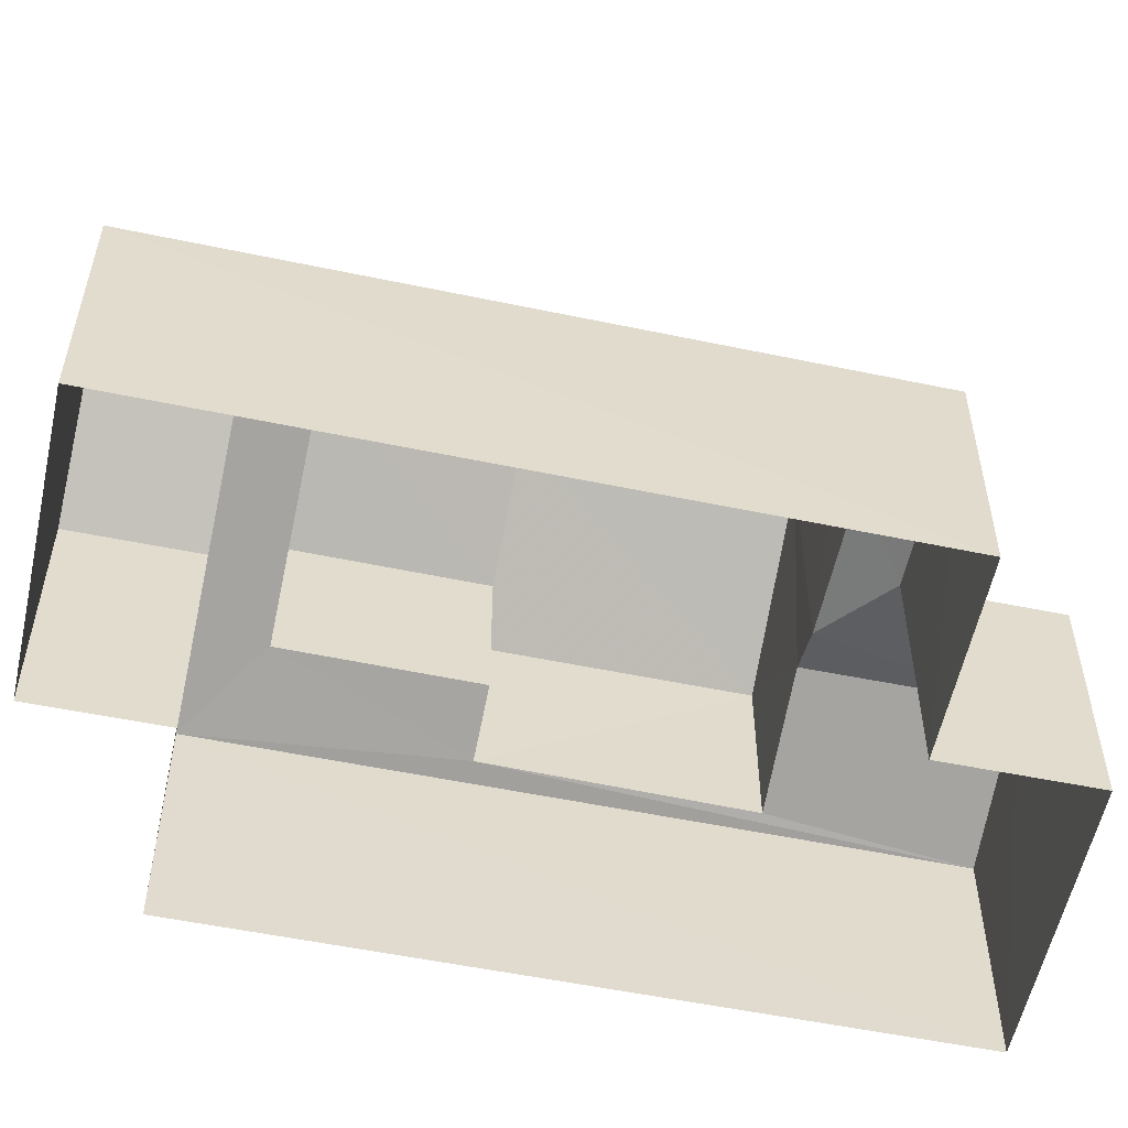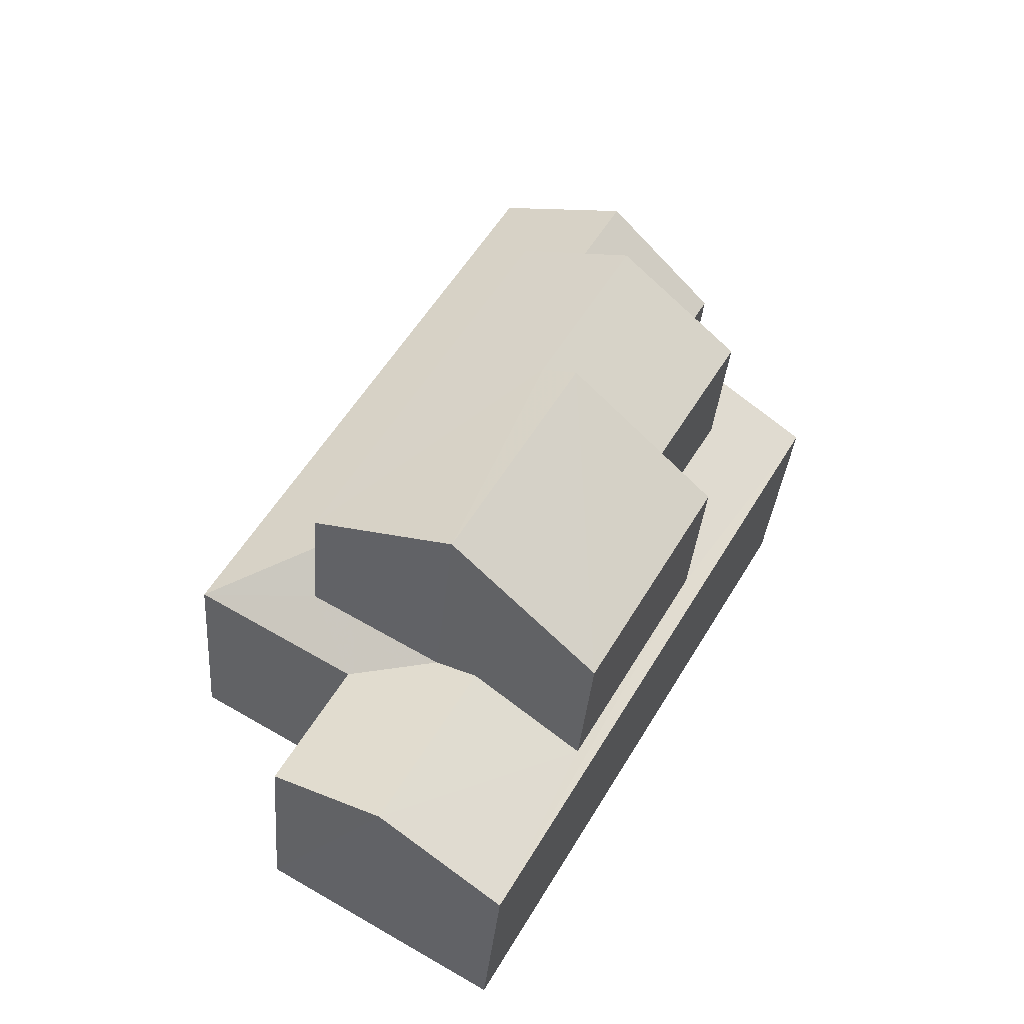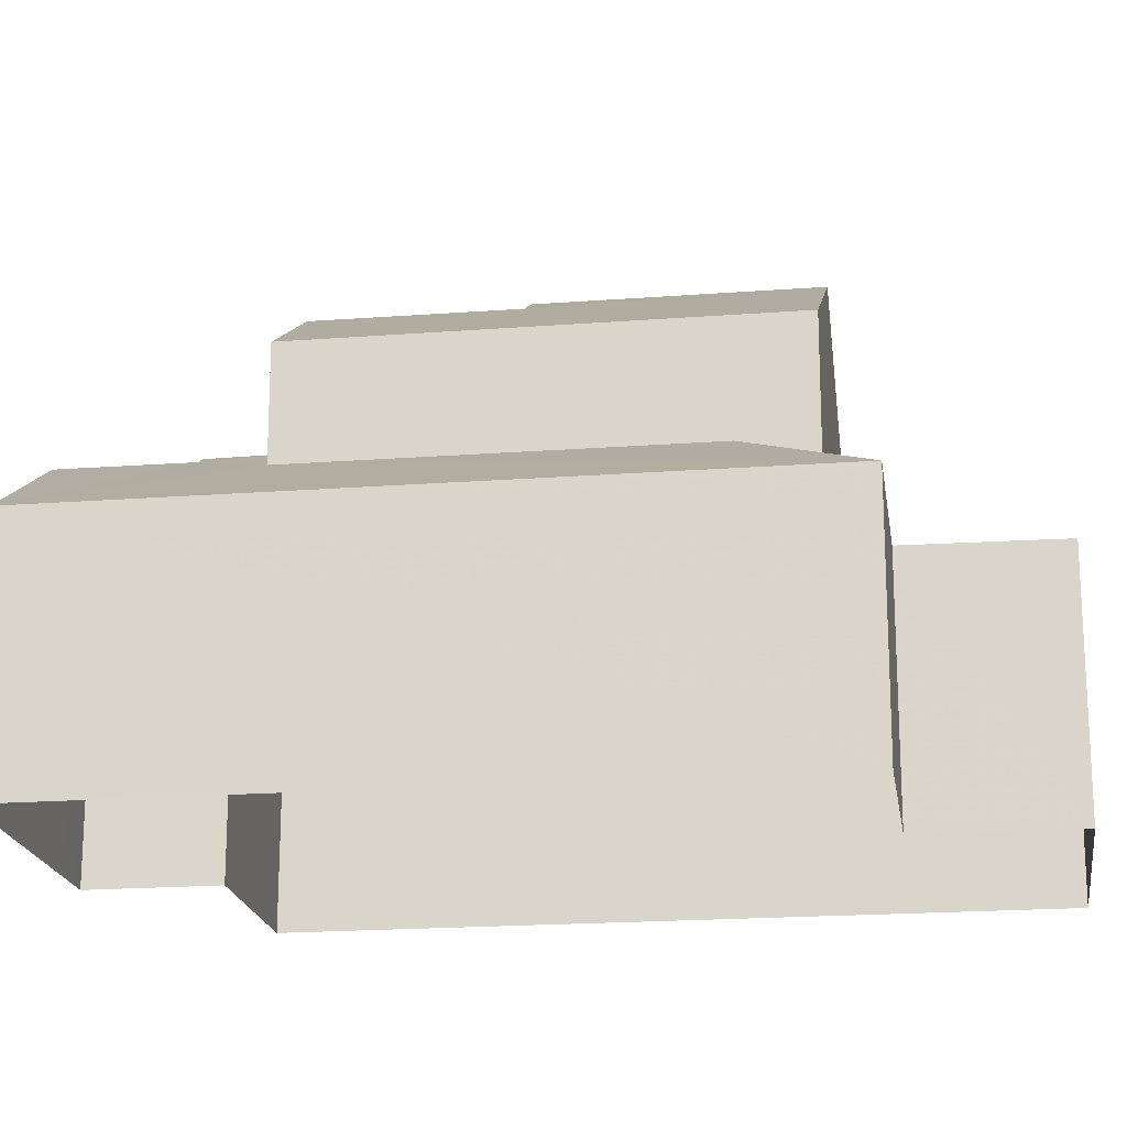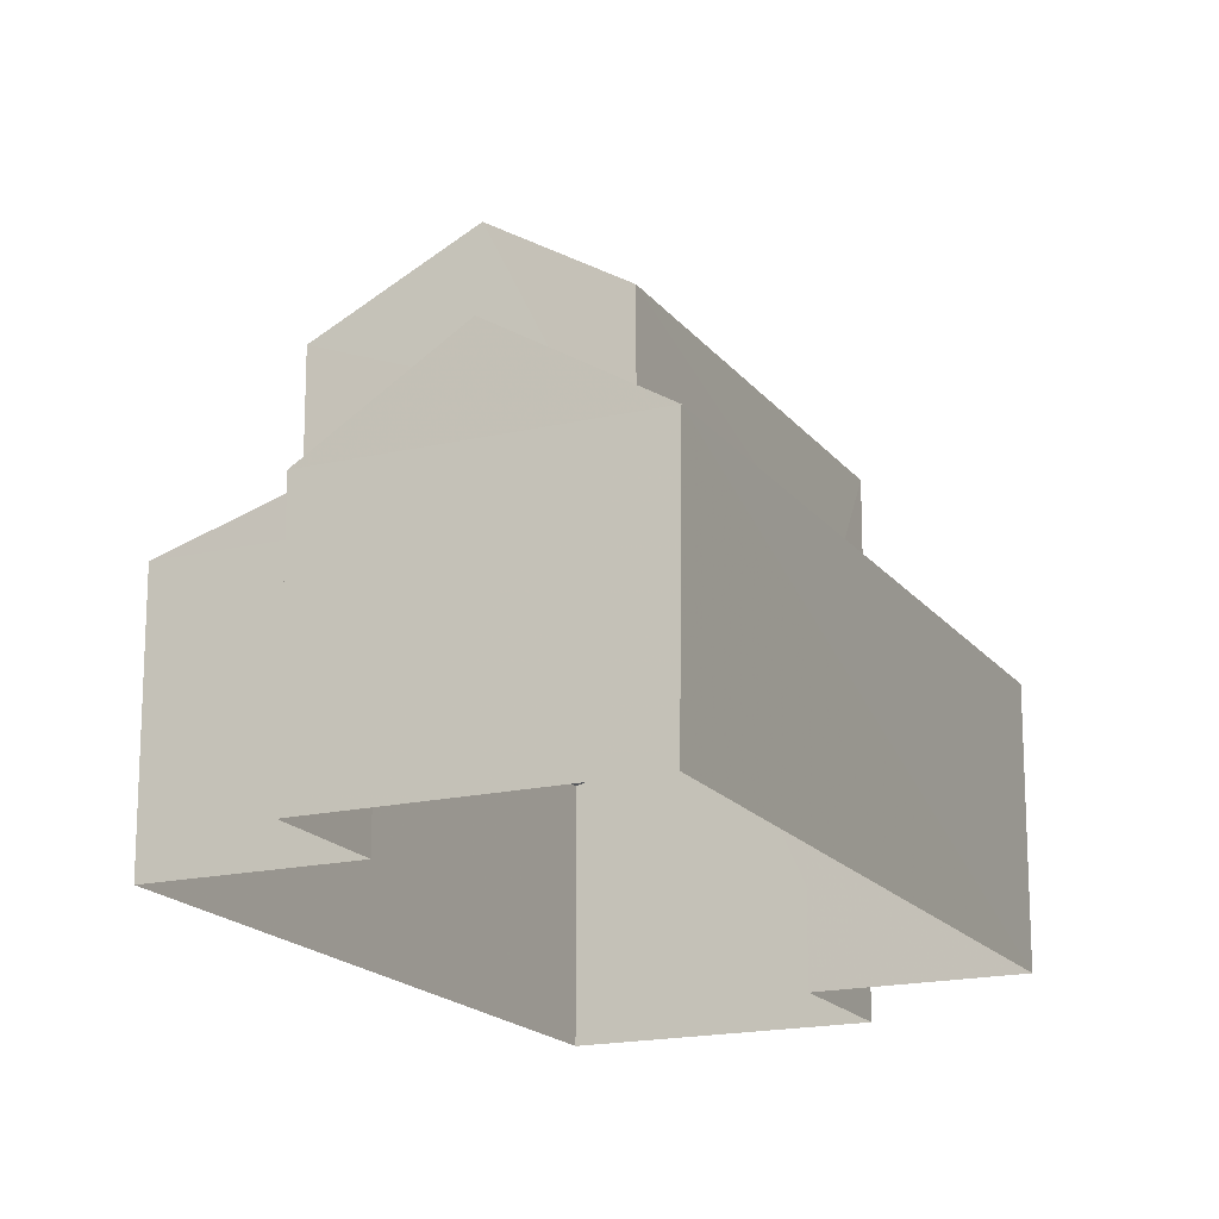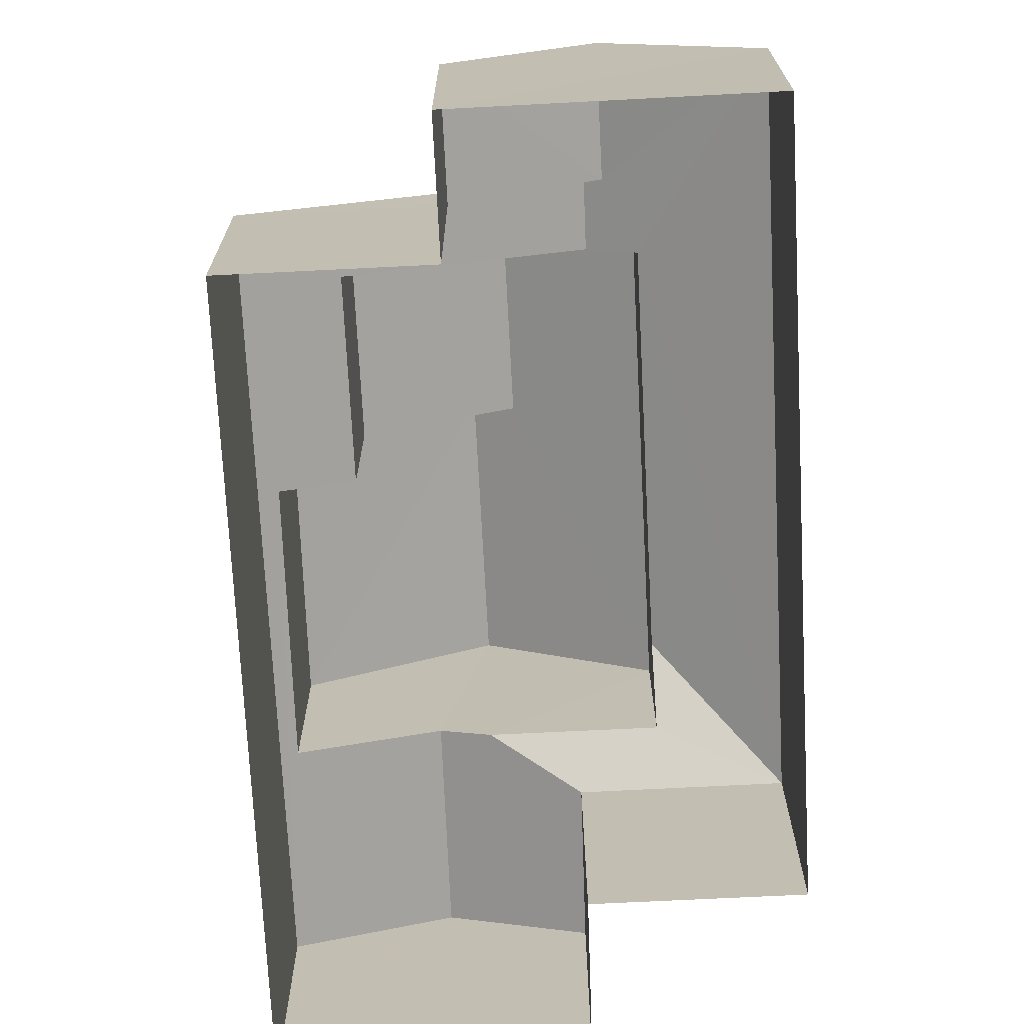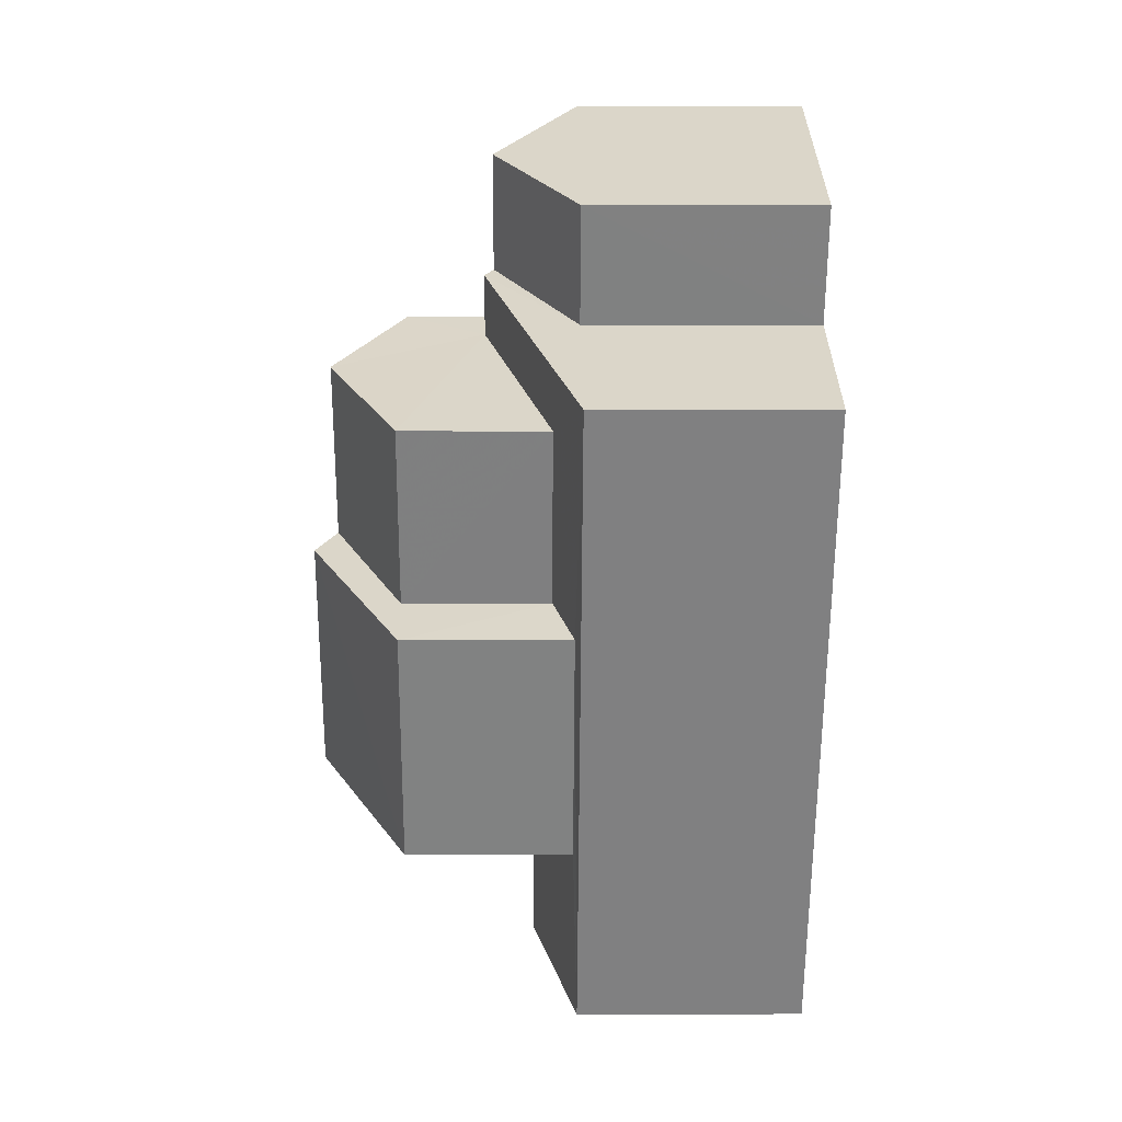
<metadata>
{"format":"obj","ext":"obj","renderer":"f3d","projection":"perspective","resolution":1024,"background":"white","views":[{"elev":-56.2,"azim":-132.2,"up":"+Z"},{"elev":-33.7,"azim":-4.5,"up":"+Y"},{"elev":-19.4,"azim":-111.7,"up":"+Z"},{"elev":-17.6,"azim":175.0,"up":"+Z"},{"elev":-72.2,"azim":152.9,"up":"+Z"},{"elev":-0.1,"azim":89.3,"up":"+Y"}]}
</metadata>
<code>
v -3.118e+05 4.289e+04 16.96
v -3.118e+05 4.289e+04 16.96
v -3.118e+05 4.288e+04 16.95
v -3.118e+05 4.29e+04 16.96
v -3.118e+05 4.29e+04 16.96
v -3.119e+05 4.289e+04 16.96
v -3.118e+05 4.29e+04 16.97
v -3.118e+05 4.29e+04 16.97
v -3.118e+05 4.289e+04 26.53
v -3.118e+05 4.289e+04 26.12
v -3.118e+05 4.289e+04 24.76
v -3.118e+05 4.29e+04 24.77
v -3.118e+05 4.289e+04 26.53
v -3.118e+05 4.29e+04 26.12
v -3.118e+05 4.29e+04 23.23
v -3.118e+05 4.29e+04 21.94
v -3.118e+05 4.29e+04 23.23
v -3.118e+05 4.29e+04 21.44
v -3.118e+05 4.289e+04 21.54
v -3.118e+05 4.288e+04 21.43
v -3.118e+05 4.289e+04 22.29
v -3.118e+05 4.289e+04 21.53
v -3.118e+05 4.289e+04 22.29
v -3.118e+05 4.289e+04 21.94
v -3.118e+05 4.289e+04 24.76
v -3.118e+05 4.289e+04 24.76
v -3.118e+05 4.29e+04 23.05
v -3.118e+05 4.29e+04 21.44
v -3.118e+05 4.29e+04 23.06
v -3.118e+05 4.29e+04 21.44
v -3.118e+05 4.289e+04 21.43
v -3.118e+05 4.289e+04 21.97
v -3.119e+05 4.289e+04 21.43
v -3.118e+05 4.289e+04 22.72
v -3.118e+05 4.289e+04 21.97
v -3.118e+05 4.29e+04 22.73
v -3.118e+05 4.29e+04 21.44
v -3.118e+05 4.289e+04 21.43
v -3.118e+05 4.289e+04 24.76
v -3.118e+05 4.29e+04 24.77
f 1 2 3
f 3 2 4
f 5 2 6
f 5 6 7
f 8 5 7
f 4 2 5
f 9 10 11
f 11 10 12
f 9 13 10
f 12 10 14
f 15 16 17
f 18 17 16
f 18 19 20
f 21 22 23
f 20 22 21
f 19 16 24
f 19 22 20
f 18 16 19
f 13 25 26
f 13 9 25
f 27 28 29
f 27 30 28
f 31 32 33
f 33 32 34
f 35 32 31
f 34 36 33
f 33 36 37
f 29 37 27
f 27 15 17
f 27 36 15
f 37 36 27
f 23 35 21
f 21 31 38
f 21 35 31
f 39 40 14
f 10 39 14
f 11 32 35
f 11 35 9
f 9 23 25
f 23 22 25
f 35 23 9
f 18 3 4
f 18 20 3
f 39 16 40
f 39 24 16
f 34 12 36
f 32 11 34
f 34 11 12
f 2 31 33
f 6 2 33
f 19 26 25
f 22 19 25
f 6 37 7
f 6 33 37
f 5 8 28
f 30 5 28
f 19 24 26
f 26 39 13
f 13 39 10
f 24 39 26
f 4 30 18
f 18 30 17
f 4 5 30
f 17 30 27
f 31 2 1
f 38 31 1
f 28 8 37
f 28 37 29
f 8 7 37
f 38 1 21
f 1 3 21
f 3 20 21
f 40 16 15
f 40 15 14
f 15 12 14
f 15 36 12

</code>
